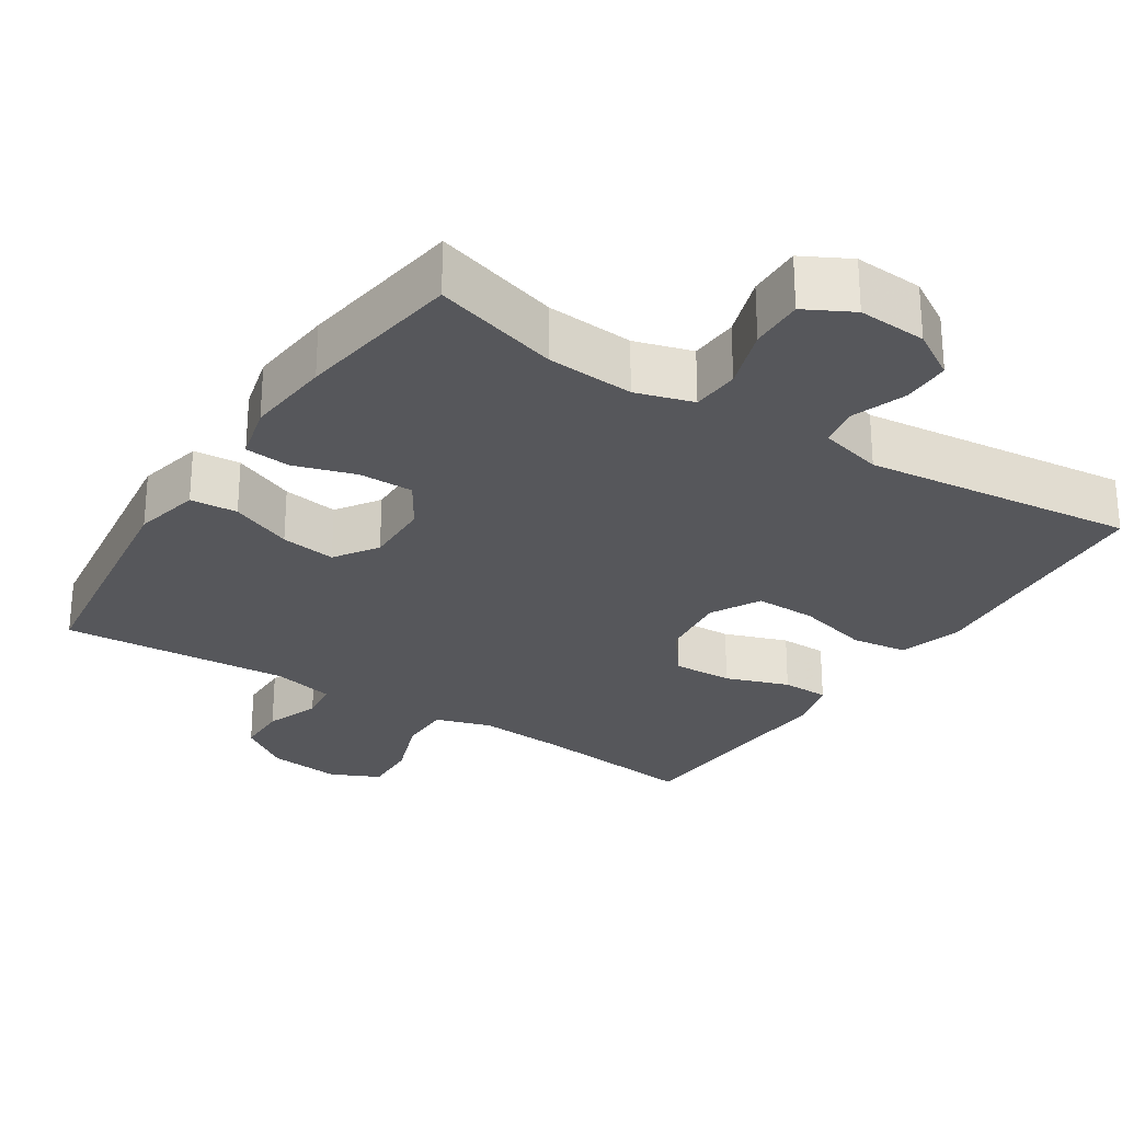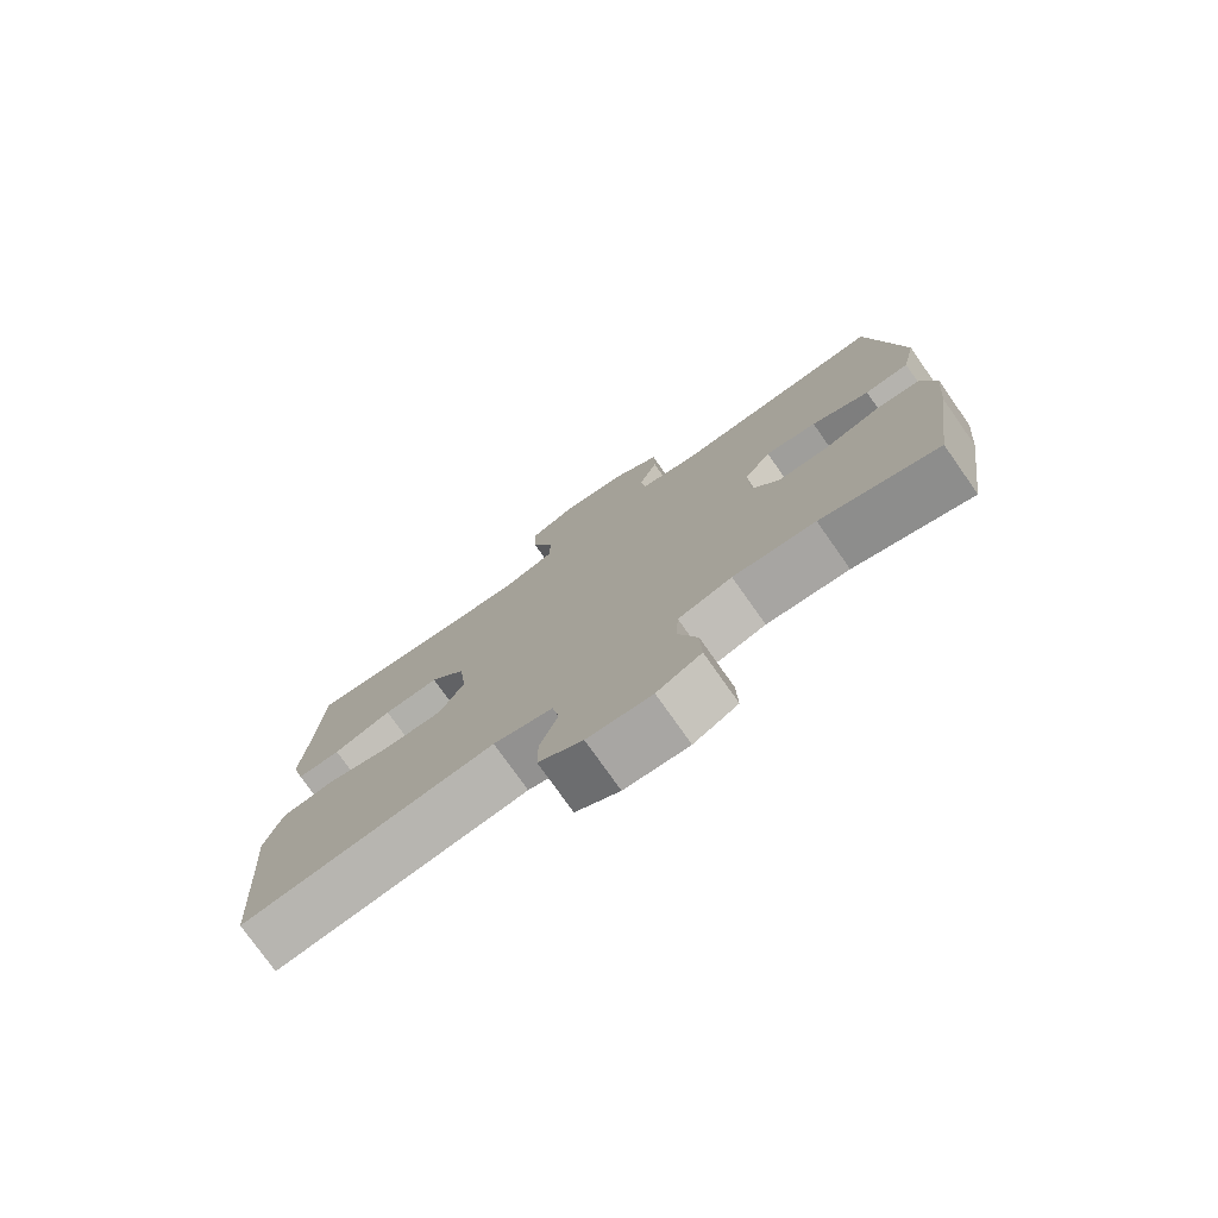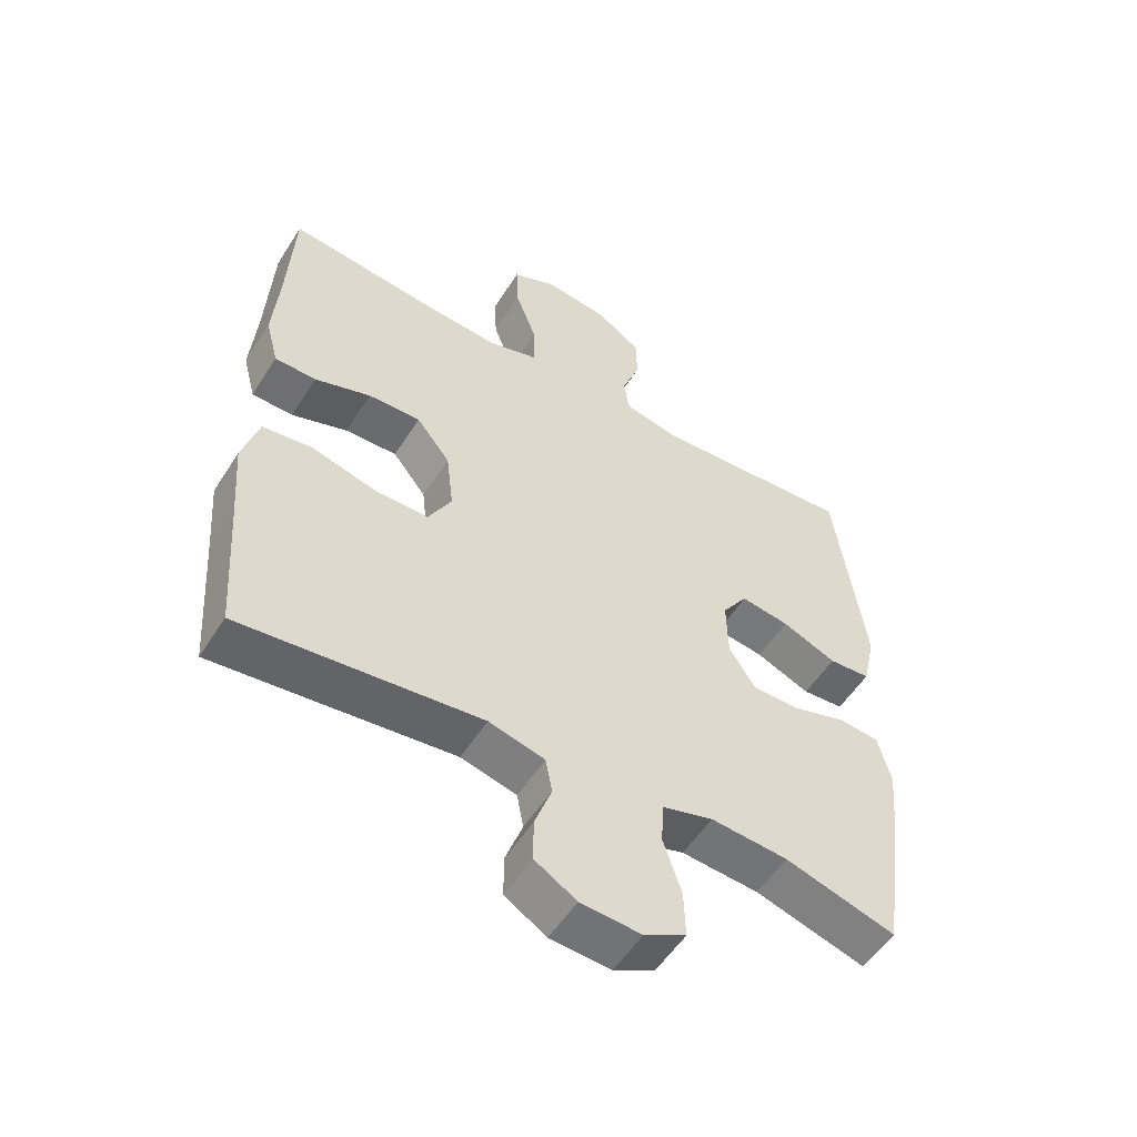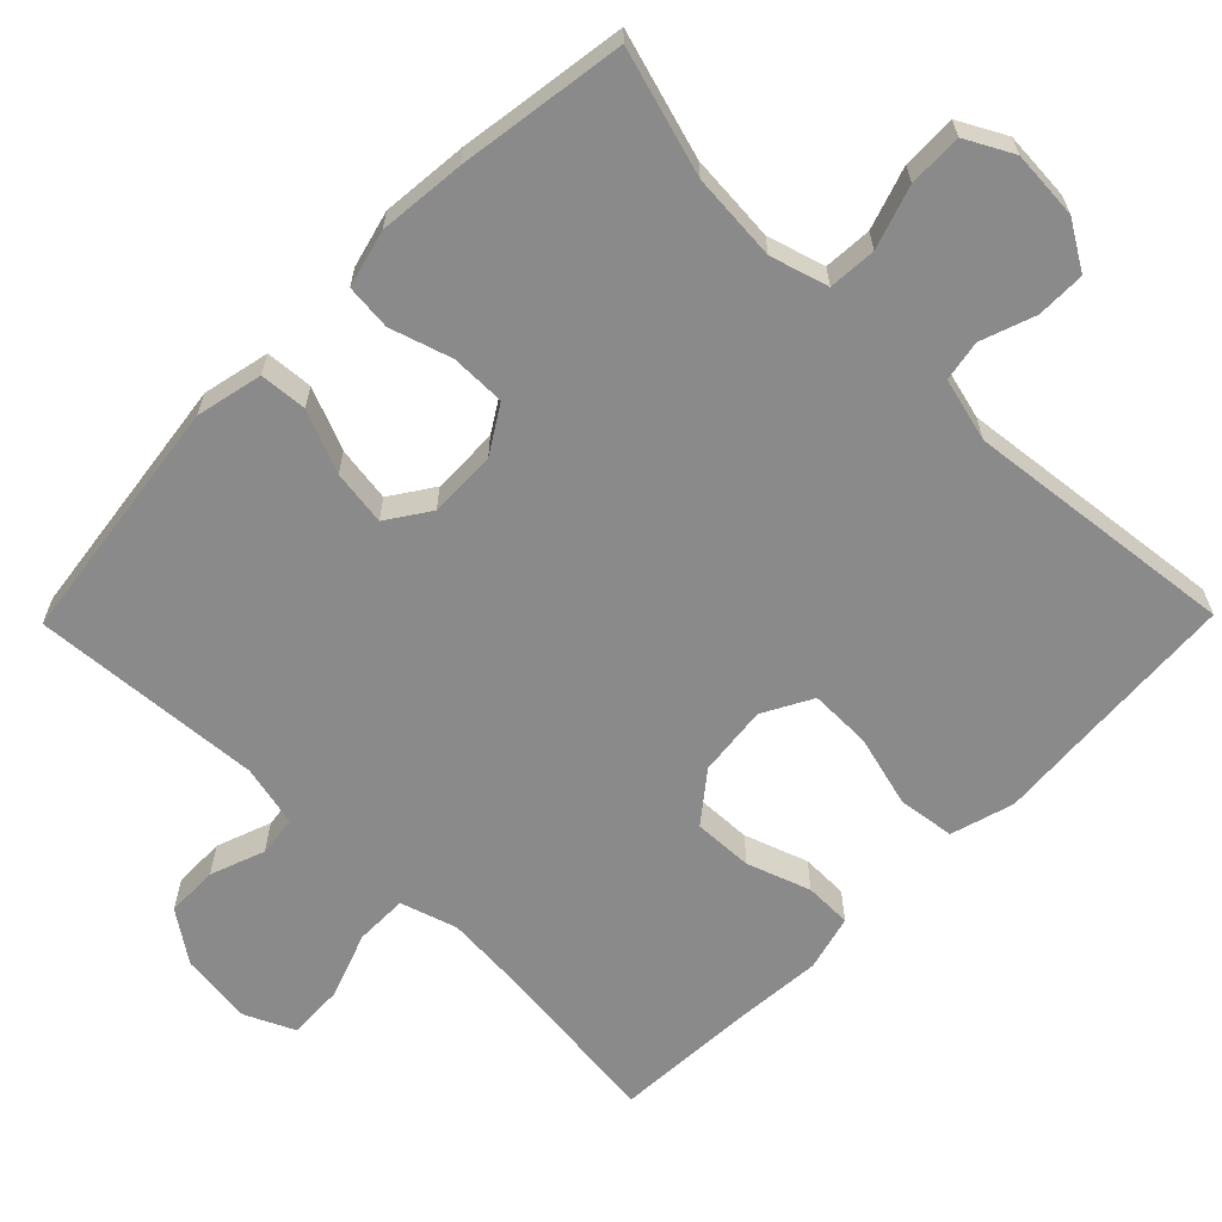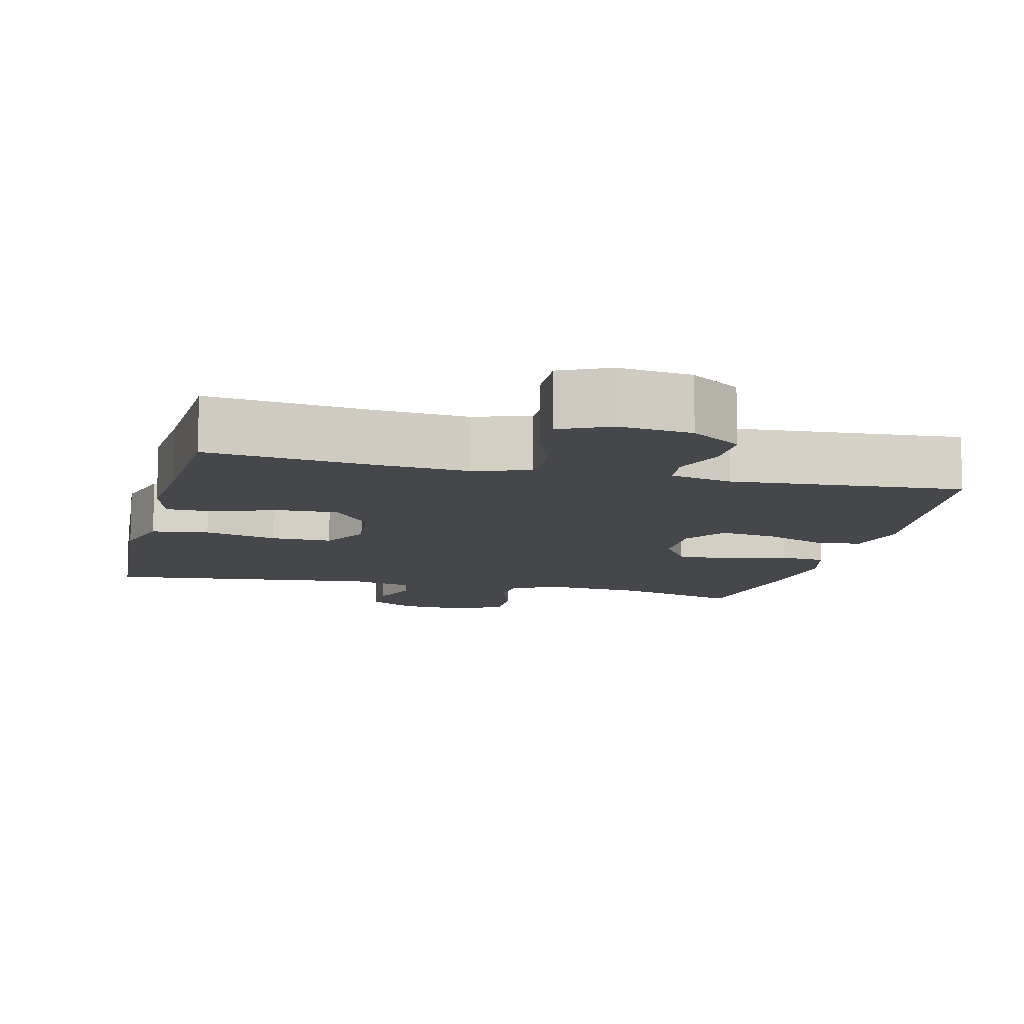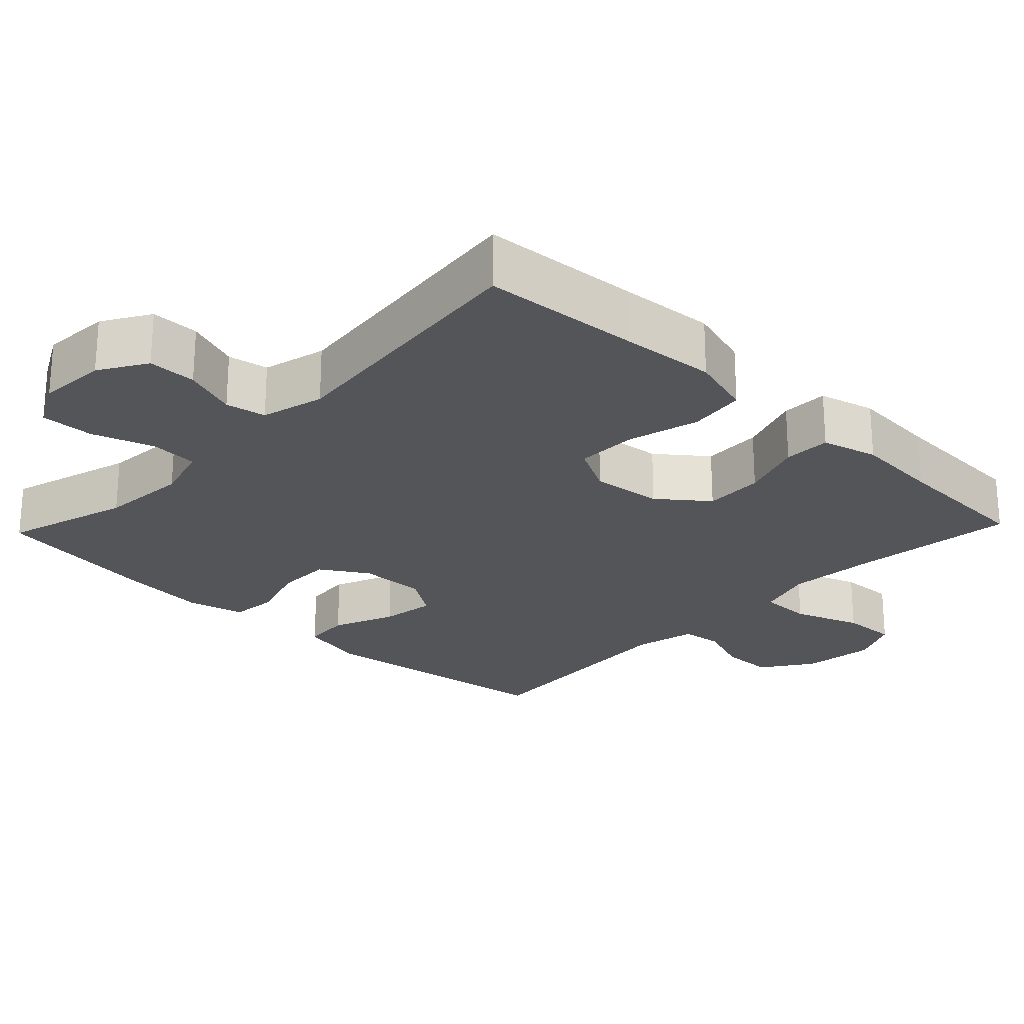
<metadata>
{"format":"obj","ext":"obj","renderer":"f3d","projection":"perspective","resolution":1024,"background":"white","views":[{"elev":-27.2,"azim":147.1,"up":"+Y"},{"elev":-77.0,"azim":35.2,"up":"+Z"},{"elev":-54.3,"azim":-31.9,"up":"+Z"},{"elev":-63.6,"azim":135.5,"up":"+Y"},{"elev":-10.5,"azim":-13.7,"up":"+Y"},{"elev":-24.2,"azim":-133.7,"up":"+Y"}]}
</metadata>
<code>
v -0.5 0.07 0.5
v -0.274 0.07 0.474
v -0.154 0.07 0.465
v -0.077 0.07 0.489
v -0.077 0.07 0.56
v -0.11 0.07 0.651
v -0.113 0.07 0.726
v -0.046 0.07 0.757
v 0.053 0.07 0.745
v 0.122 0.07 0.697
v 0.123 0.07 0.626
v 0.096 0.07 0.552
v 0.103 0.07 0.497
v 0.187 0.07 0.478
v 0.5 0.07 0.5
v 0.545 0.07 0.163
v 0.525 0.07 0.073
v 0.461 0.07 0.068
v 0.377 0.07 0.103
v 0.302 0.07 0.114
v 0.263 0.07 0.056
v 0.265 0.07 -0.035
v 0.305 0.07 -0.099
v 0.379 0.07 -0.099
v 0.462 0.07 -0.073
v 0.524 0.07 -0.079
v 0.544 0.07 -0.156
v 0.533 0.07 -0.273
v 0.5 0.07 -0.5
v 0.33 0.07 -0.45
v 0.211 0.07 -0.441
v 0.133 0.07 -0.464
v 0.129 0.07 -0.529
v 0.157 0.07 -0.613
v 0.159 0.07 -0.686
v 0.095 0.07 -0.72
v 0.002 0.07 -0.714
v -0.062 0.07 -0.675
v -0.062 0.07 -0.609
v -0.036 0.07 -0.536
v -0.046 0.07 -0.481
v -0.132 0.07 -0.459
v -0.5 0.07 -0.5
v -0.515 0.07 -0.285
v -0.525 0.07 -0.155
v -0.5 0.07 -0.069
v -0.423 0.07 -0.059
v -0.324 0.07 -0.085
v -0.241 0.07 -0.086
v -0.205 0.07 -0.019
v -0.216 0.07 0.077
v -0.268 0.07 0.143
v -0.349 0.07 0.14
v -0.435 0.07 0.11
v -0.499 0.07 0.111
v -0.519 0.07 0.187
v -0.51 0.07 0.304
v -0.5 0 0.5
v -0.274 0 0.474
v -0.154 0 0.465
v -0.077 0 0.489
v -0.077 0 0.56
v -0.11 0 0.651
v -0.113 0 0.726
v -0.046 0 0.757
v 0.053 0 0.745
v 0.122 0 0.697
v 0.123 0 0.626
v 0.096 0 0.552
v 0.103 0 0.497
v 0.187 0 0.478
v 0.5 0 0.5
v 0.545 0 0.163
v 0.525 0 0.073
v 0.461 0 0.068
v 0.377 0 0.103
v 0.302 0 0.114
v 0.263 0 0.056
v 0.265 0 -0.035
v 0.305 0 -0.099
v 0.379 0 -0.099
v 0.462 0 -0.073
v 0.524 0 -0.079
v 0.544 0 -0.156
v 0.533 0 -0.273
v 0.5 0 -0.5
v 0.33 0 -0.45
v 0.211 0 -0.441
v 0.133 0 -0.464
v 0.129 0 -0.529
v 0.157 0 -0.613
v 0.159 0 -0.686
v 0.095 0 -0.72
v 0.002 0 -0.714
v -0.062 0 -0.675
v -0.062 0 -0.609
v -0.036 0 -0.536
v -0.046 0 -0.481
v -0.132 0 -0.459
v -0.5 0 -0.5
v -0.515 0 -0.285
v -0.525 0 -0.155
v -0.5 0 -0.069
v -0.423 0 -0.059
v -0.324 0 -0.085
v -0.241 0 -0.086
v -0.205 0 -0.019
v -0.216 0 0.077
v -0.268 0 0.143
v -0.349 0 0.14
v -0.435 0 0.11
v -0.499 0 0.111
v -0.519 0 0.187
v -0.51 0 0.304
f 54 55 56 57
f 53 54 57 1
f 52 53 1 2
f 51 52 2 3
f 50 51 3 4
f 45 46 47 48
f 44 45 48 49
f 42 43 44 49
f 41 42 49 50
f 37 38 39 40
f 37 40 41
f 36 37 41
f 33 34 35 36
f 32 33 36 41
f 31 32 41 50
f 27 28 29 30
f 24 25 26 27
f 23 24 27 30
f 22 23 30 31
f 16 17 18 19
f 14 15 16 19
f 13 14 19 20
f 9 10 11 12
f 9 12 13
f 8 9 13
f 5 6 7 8
f 4 5 8 13
f 21 22 31 50
f 20 21 50
f 4 13 20 50
f 114 113 112 111
f 58 114 111 110
f 59 58 110 109
f 60 59 109 108
f 61 60 108 107
f 105 104 103 102
f 106 105 102 101
f 106 101 100 99
f 107 106 99 98
f 97 96 95 94
f 98 97 94
f 98 94 93
f 93 92 91 90
f 98 93 90 89
f 107 98 89 88
f 87 86 85 84
f 84 83 82 81
f 87 84 81 80
f 88 87 80 79
f 76 75 74 73
f 76 73 72 71
f 77 76 71 70
f 69 68 67 66
f 70 69 66
f 70 66 65
f 65 64 63 62
f 70 65 62 61
f 107 88 79 78
f 107 78 77
f 107 77 70 61
f 1 58 59 2
f 2 59 60 3
f 3 60 61 4
f 4 61 62 5
f 5 62 63 6
f 6 63 64 7
f 7 64 65 8
f 8 65 66 9
f 9 66 67 10
f 10 67 68 11
f 11 68 69 12
f 12 69 70 13
f 13 70 71 14
f 14 71 72 15
f 15 72 73 16
f 16 73 74 17
f 17 74 75 18
f 18 75 76 19
f 19 76 77 20
f 20 77 78 21
f 21 78 79 22
f 22 79 80 23
f 23 80 81 24
f 24 81 82 25
f 25 82 83 26
f 26 83 84 27
f 27 84 85 28
f 28 85 86 29
f 29 86 87 30
f 30 87 88 31
f 31 88 89 32
f 32 89 90 33
f 33 90 91 34
f 34 91 92 35
f 35 92 93 36
f 36 93 94 37
f 37 94 95 38
f 38 95 96 39
f 39 96 97 40
f 40 97 98 41
f 41 98 99 42
f 42 99 100 43
f 43 100 101 44
f 44 101 102 45
f 45 102 103 46
f 46 103 104 47
f 47 104 105 48
f 48 105 106 49
f 49 106 107 50
f 50 107 108 51
f 51 108 109 52
f 52 109 110 53
f 53 110 111 54
f 54 111 112 55
f 55 112 113 56
f 56 113 114 57
f 57 114 58 1

</code>
